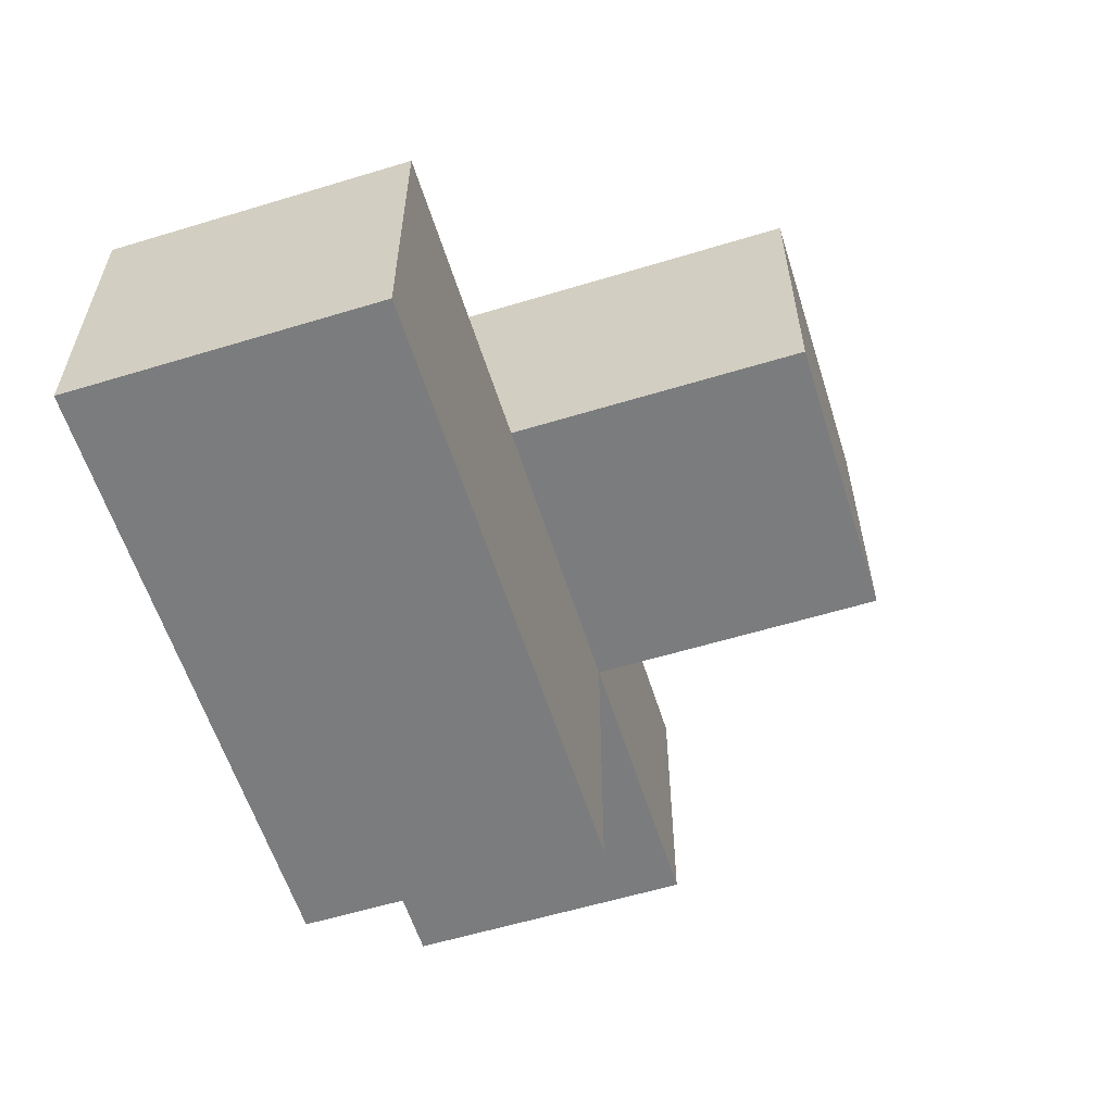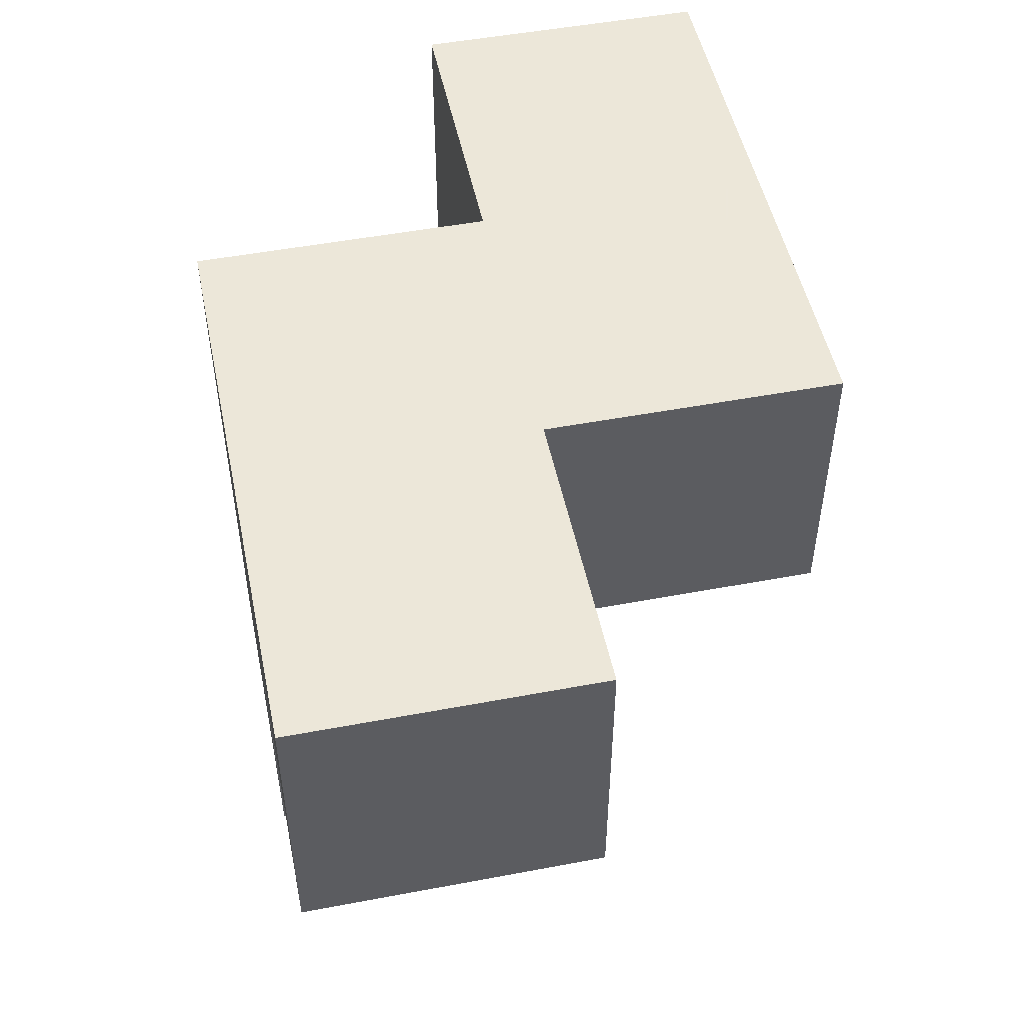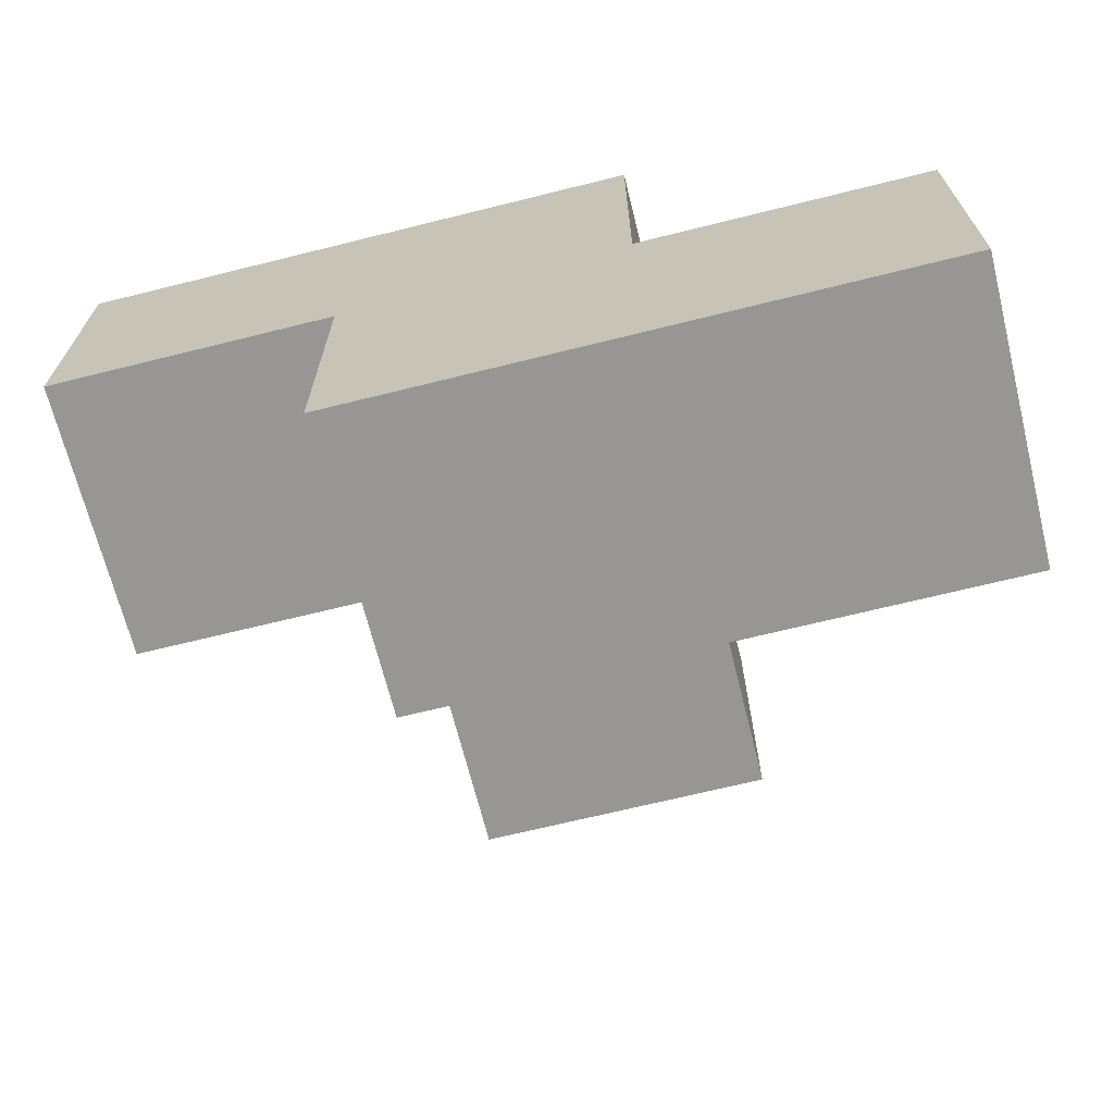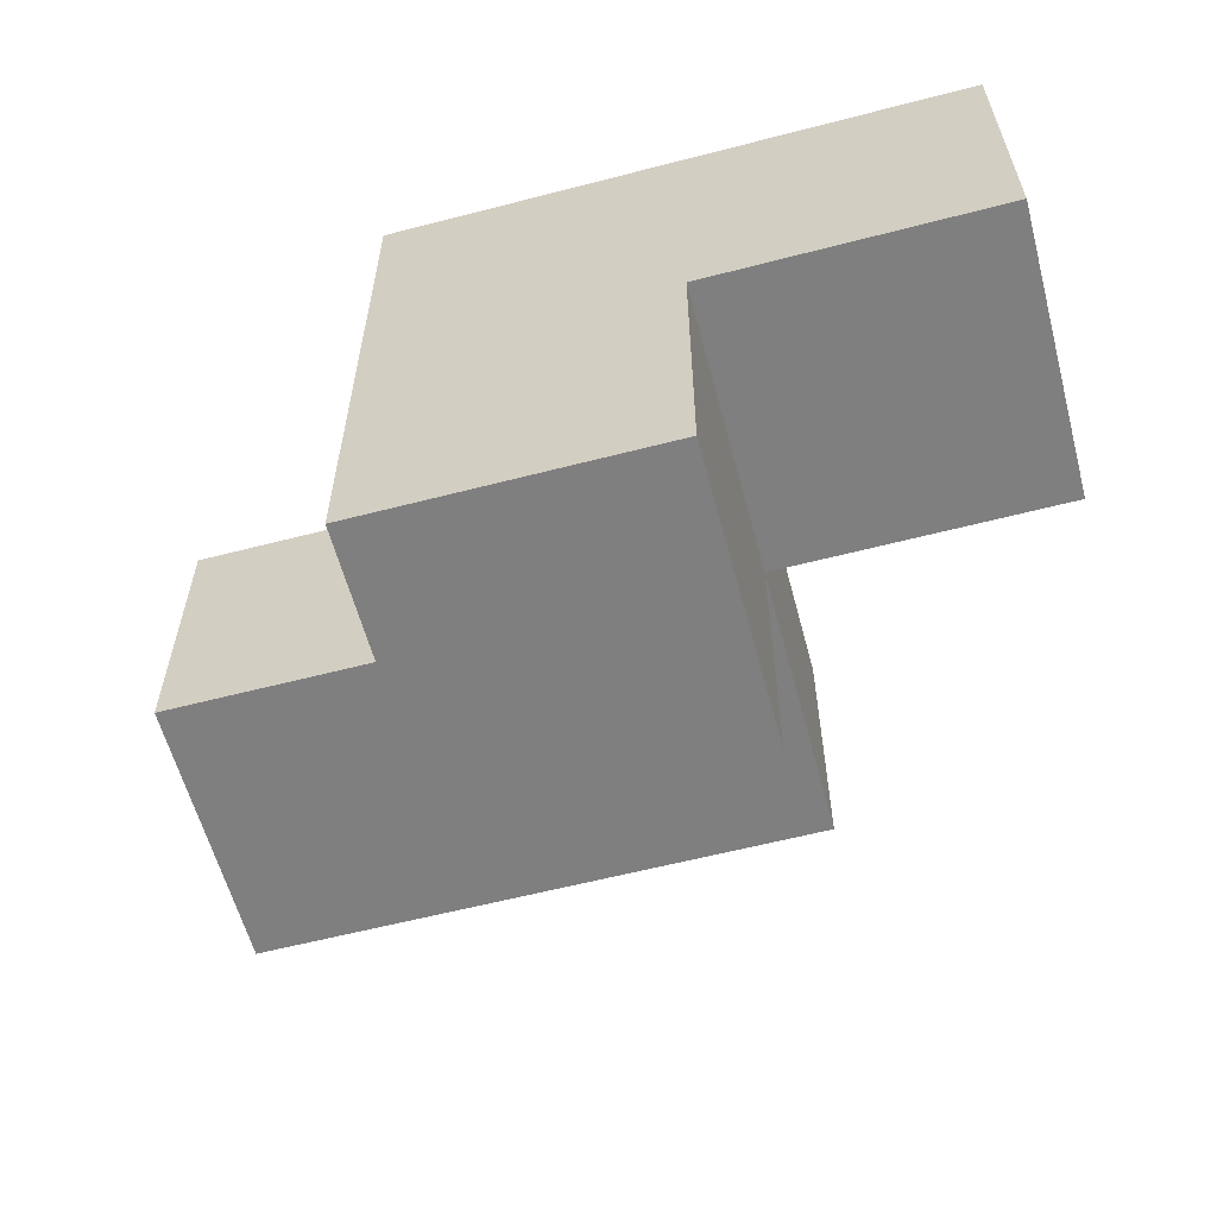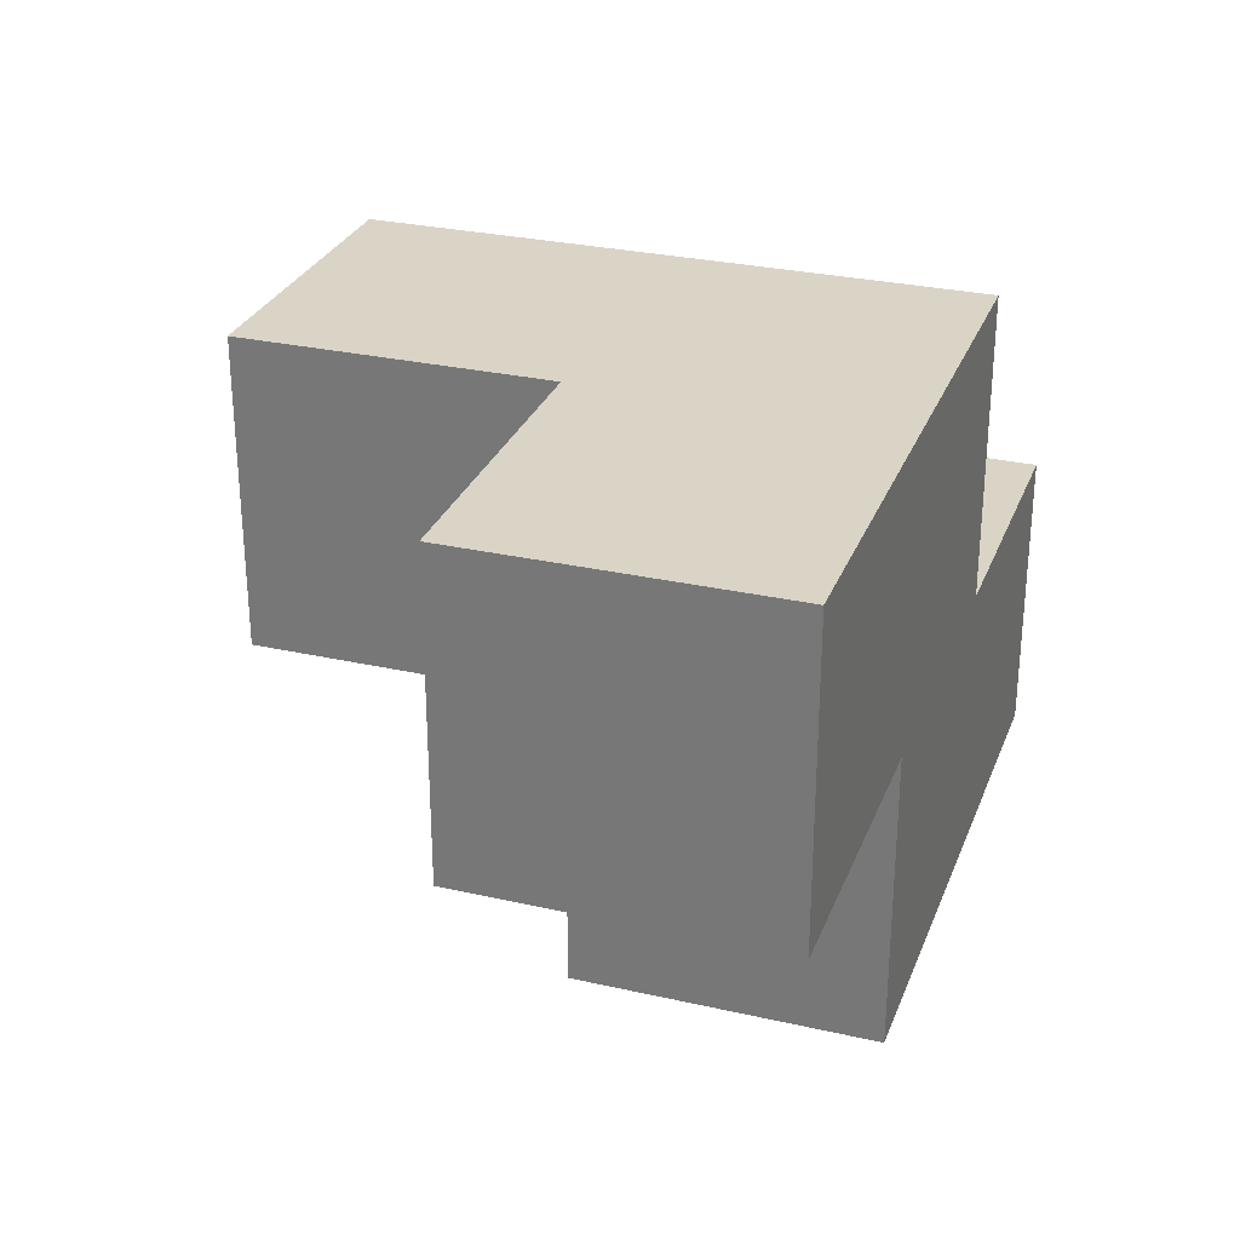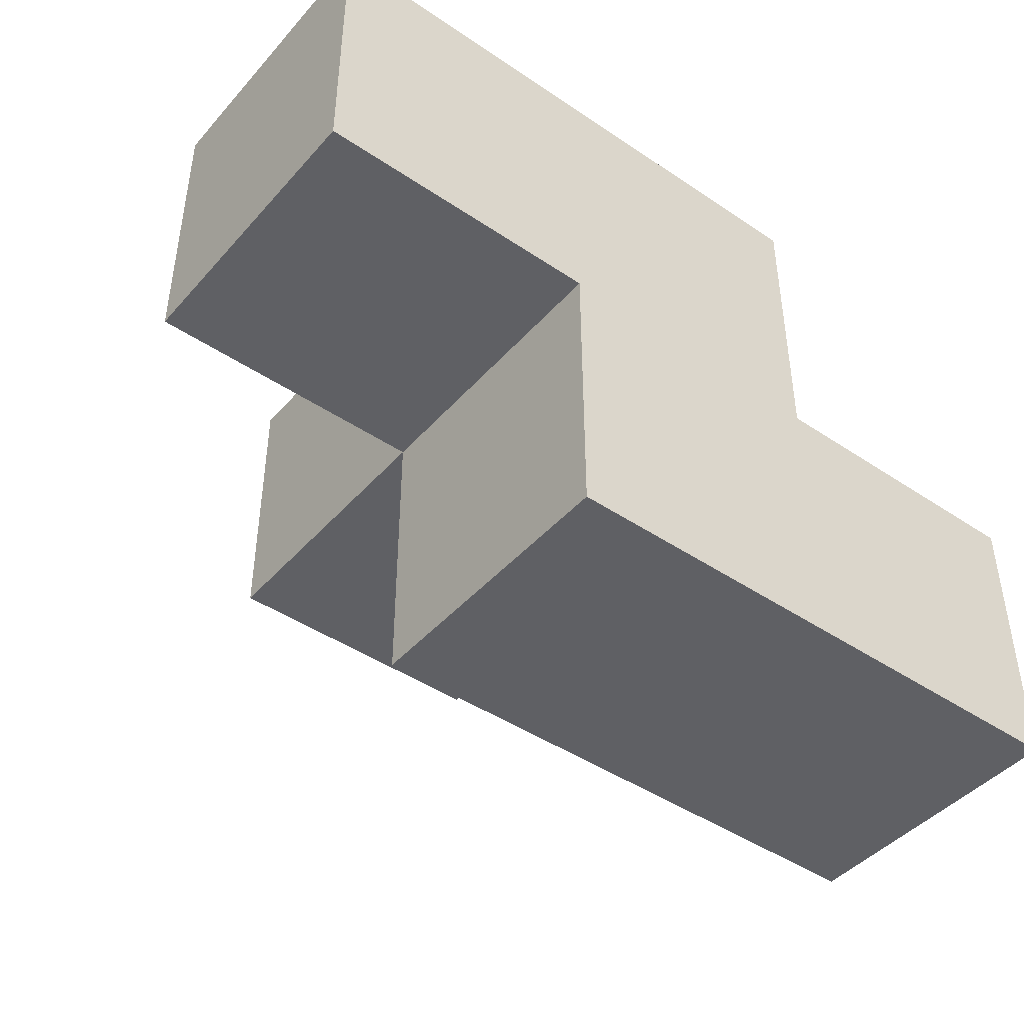
<metadata>
{"format":"obj","ext":"obj","renderer":"f3d","projection":"perspective","resolution":1024,"background":"white","views":[{"elev":-58.7,"azim":-72.6,"up":"+Z"},{"elev":50.2,"azim":78.3,"up":"+Y"},{"elev":-68.0,"azim":-166.0,"up":"+Z"},{"elev":-59.8,"azim":14.9,"up":"+Y"},{"elev":28.9,"azim":108.7,"up":"+Z"},{"elev":-44.2,"azim":141.8,"up":"+Z"}]}
</metadata>
<code>
v 1.995 2.013 1.991
v 0.015 3.002 0.01083
v 1.005 2.013 1.991
v 2.985 3.993 1.001
v 1.005 3.993 1.991
v 1.005 3.002 0.01083
v 2.985 3.002 1.991
v 1.995 3.993 1.991
v 1.995 3.002 0.01083
v 0.015 3.993 1.001
v 1.995 2.013 1.001
v 1.005 3.993 1.001
v 1.005 2.013 1.001
v 2.985 3.002 1.001
v 1.005 3.002 1.991
v 1.995 3.002 1.991
v 1.995 3.993 1.001
v 0.015 3.993 0.01083
v 0.015 3.002 1.001
v 1.005 3.002 1.001
v 1.005 3.993 0.01083
v 2.985 3.993 1.991
v 1.995 3.993 0.01083
v 1.995 3.002 1.001
f 15 16 5
f 8 5 16
f 17 12 8
f 5 8 12
f 12 20 5
f 15 5 20
f 14 24 4
f 17 4 24
f 16 7 8
f 22 8 7
f 24 14 16
f 7 16 14
f 4 17 22
f 8 22 17
f 14 4 7
f 22 7 4
f 9 6 23
f 21 23 6
f 6 9 20
f 24 20 9
f 23 21 17
f 12 17 21
f 9 23 24
f 17 24 23
f 11 13 24
f 20 24 13
f 3 1 15
f 16 15 1
f 13 11 3
f 1 3 11
f 20 13 15
f 3 15 13
f 11 24 1
f 16 1 24
f 6 2 21
f 18 21 2
f 19 20 10
f 12 10 20
f 2 6 19
f 20 19 6
f 21 18 12
f 10 12 18
f 18 2 10
f 19 10 2

</code>
